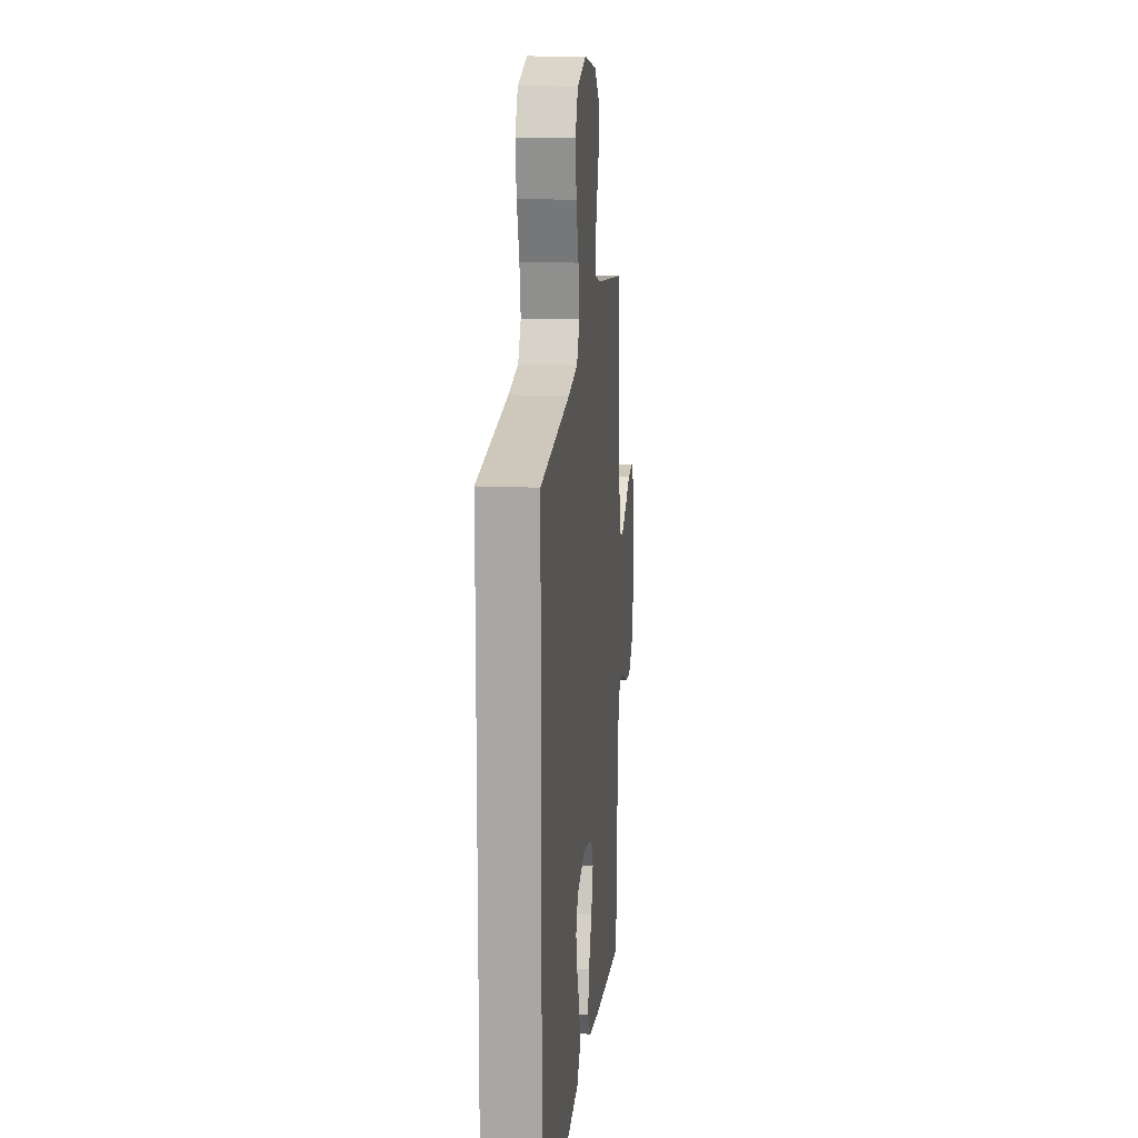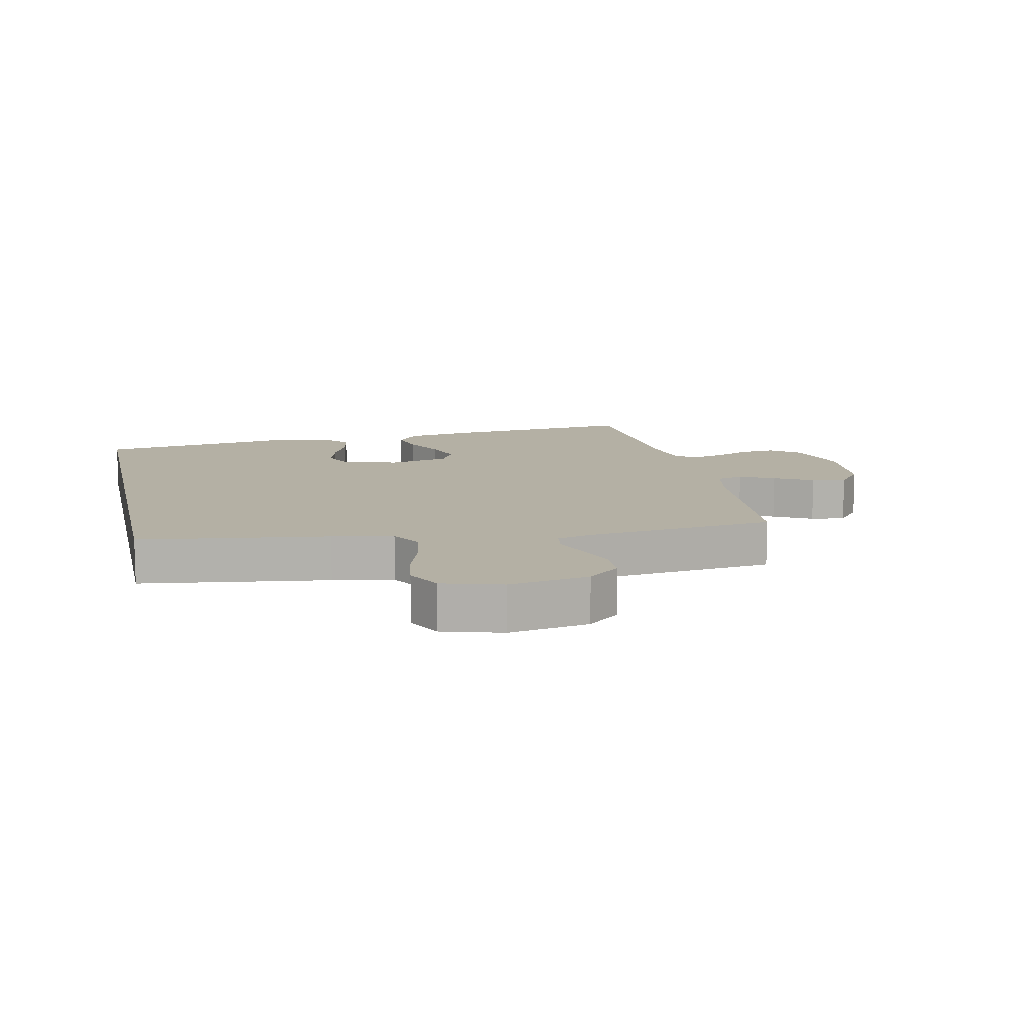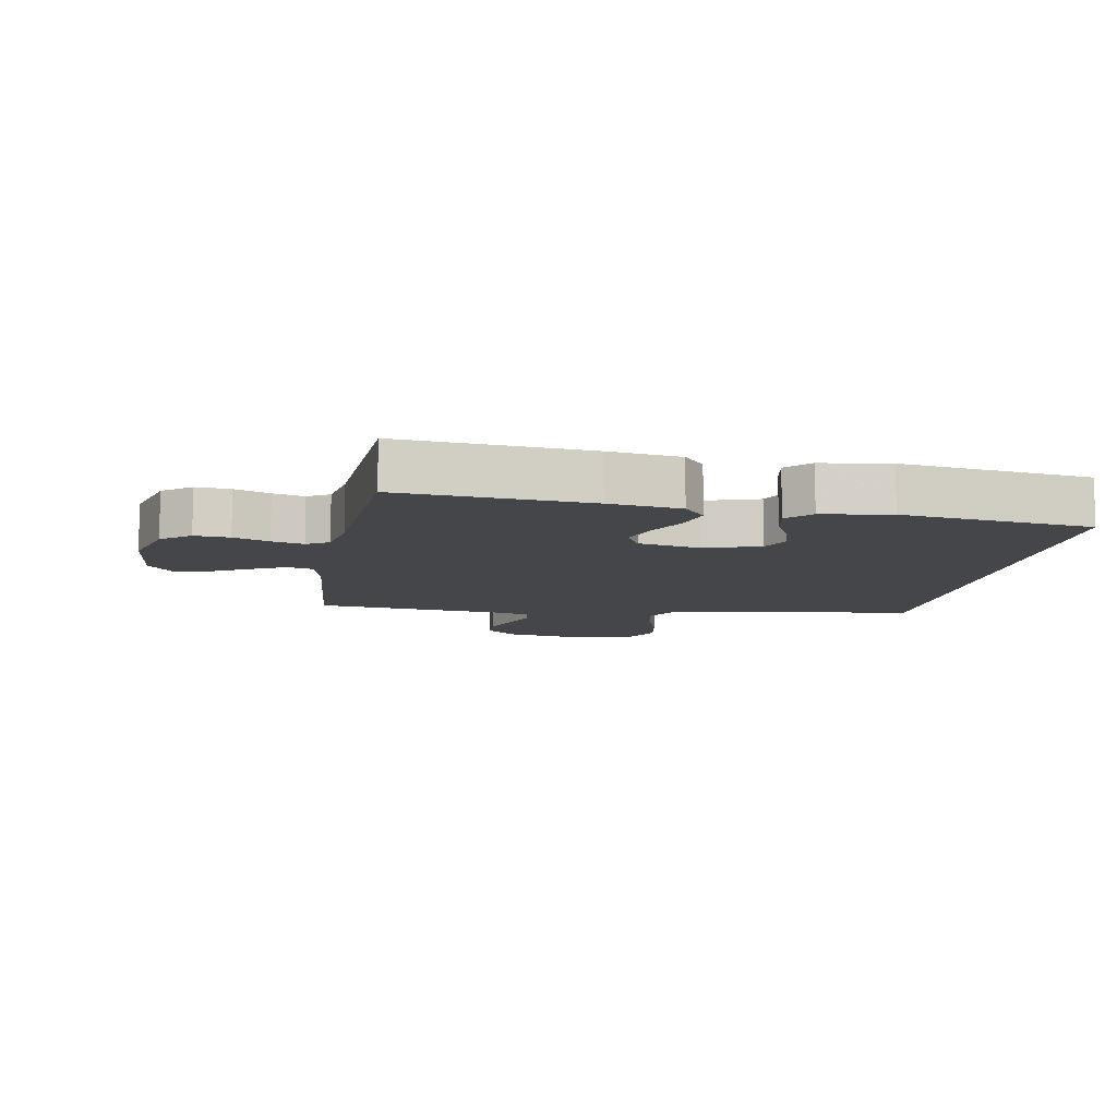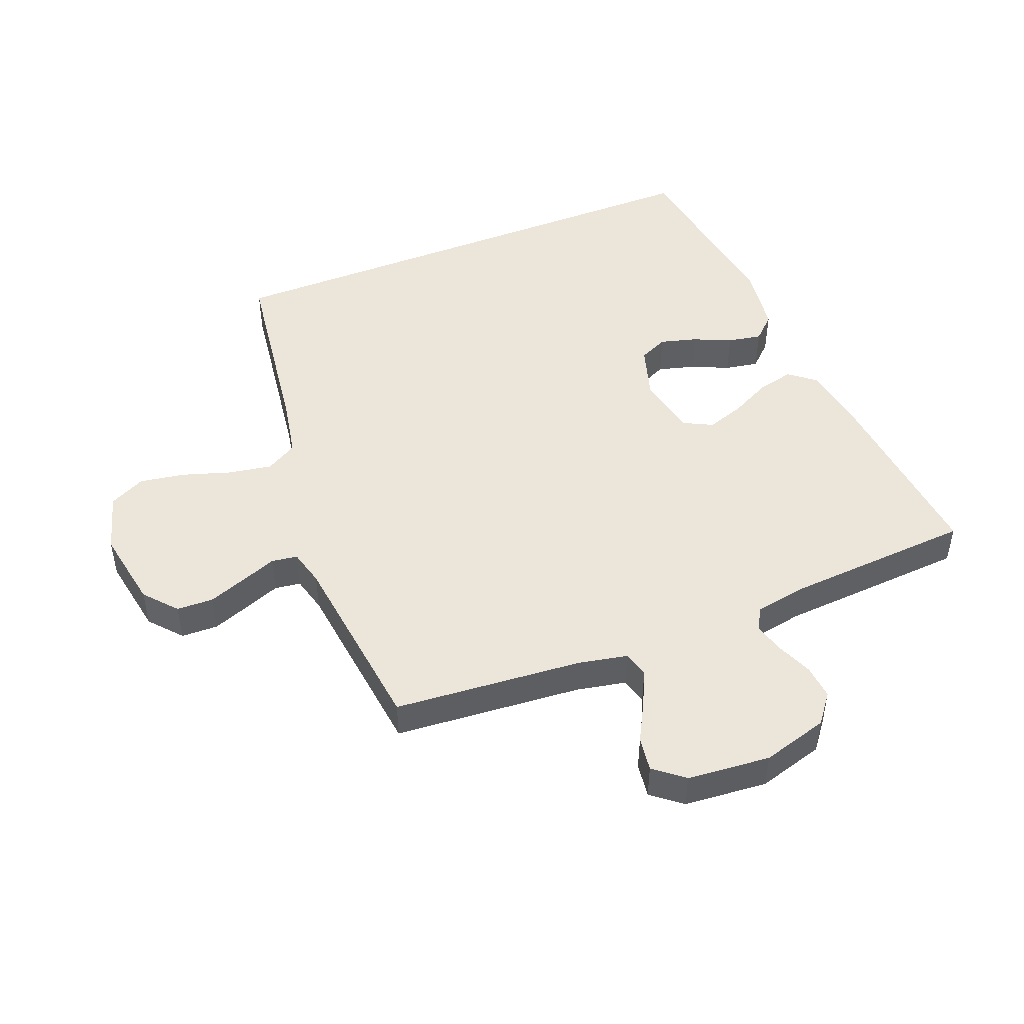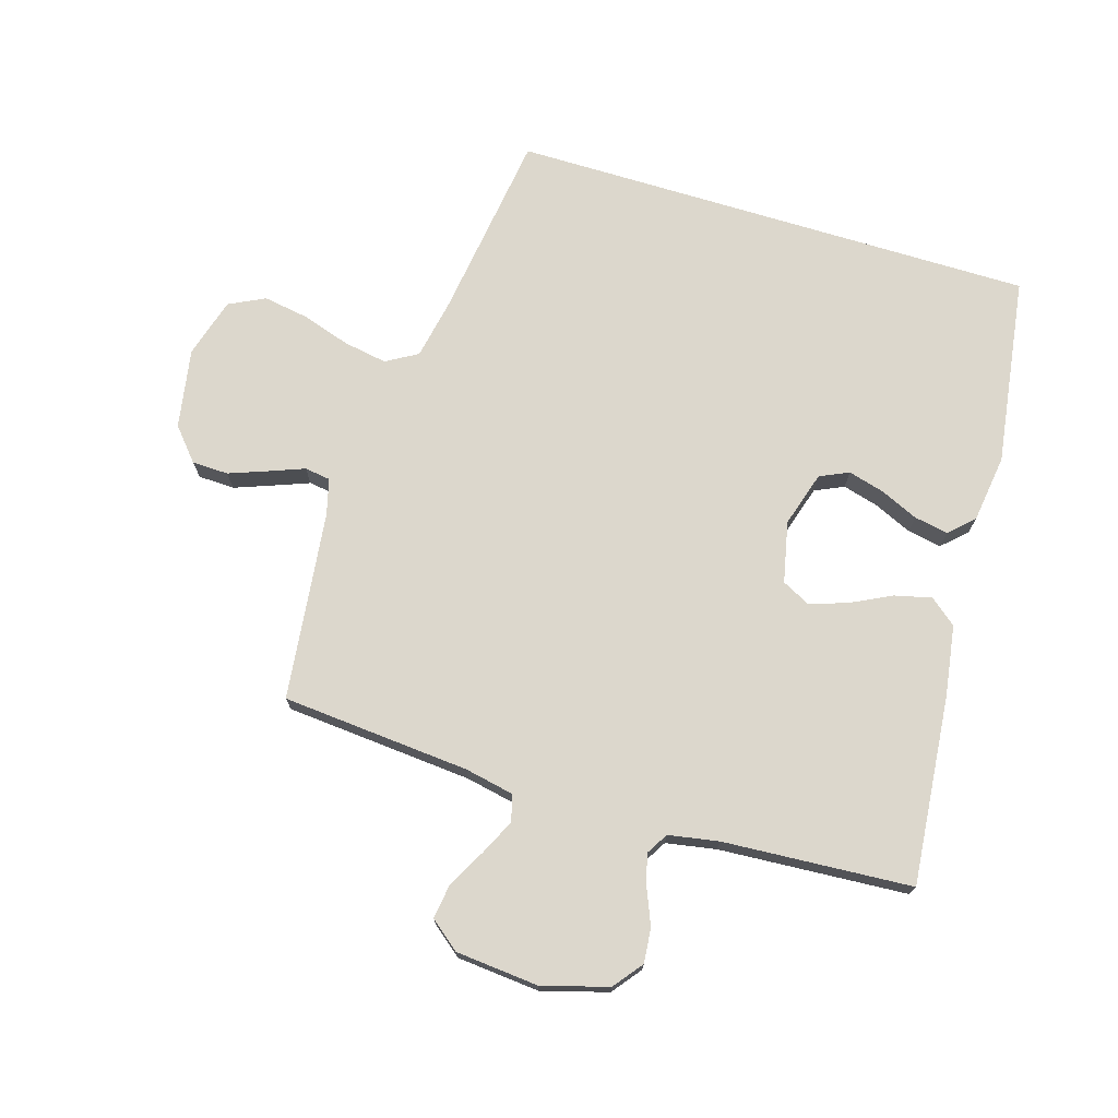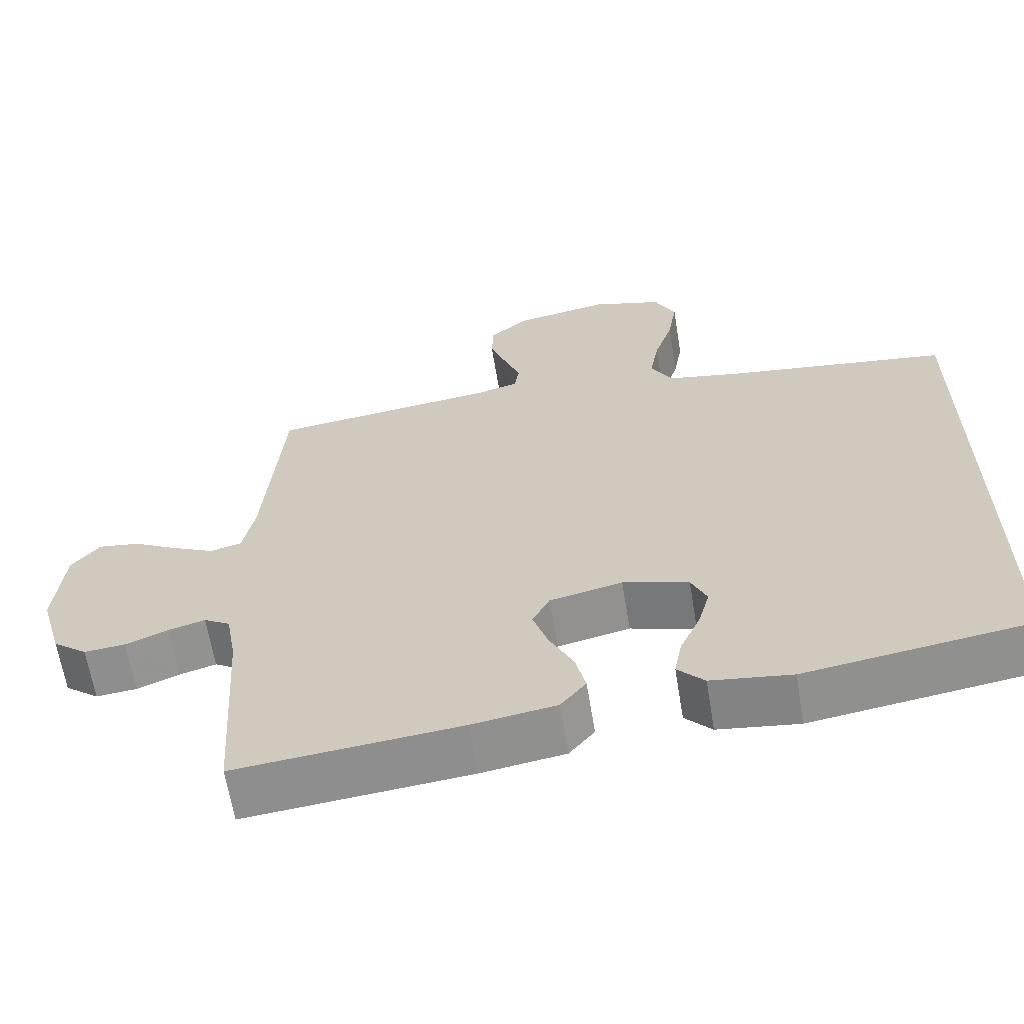
<metadata>
{"format":"obj","ext":"obj","renderer":"f3d","projection":"perspective","resolution":1024,"background":"white","views":[{"elev":14.1,"azim":-84.3,"up":"+Z"},{"elev":11.5,"azim":-12.3,"up":"+Y"},{"elev":-9.6,"azim":170.3,"up":"+Y"},{"elev":47.7,"azim":68.2,"up":"+Y"},{"elev":72.9,"azim":106.9,"up":"+Y"},{"elev":-63.8,"azim":-170.7,"up":"+Z"}]}
</metadata>
<code>
v -0.5 0.07 0.418
v -0.2 0.07 0.46
v -0.103 0.07 0.479
v -0.074 0.07 0.529
v -0.086 0.07 0.598
v -0.111 0.07 0.675
v -0.123 0.07 0.747
v -0.095 0.07 0.804
v 0 0.07 0.832
v 0.127 0.07 0.81
v 0.178 0.07 0.766
v 0.18 0.07 0.708
v 0.157 0.07 0.646
v 0.136 0.07 0.591
v 0.142 0.07 0.55
v 0.2 0.07 0.535
v 0.5 0.07 0.5
v 0.525 0.07 0.2
v 0.541 0.07 0.122
v 0.583 0.07 0.111
v 0.639 0.07 0.138
v 0.7 0.07 0.171
v 0.755 0.07 0.179
v 0.793 0.07 0.132
v 0.805 0.07 0
v 0.775 0.07 -0.105
v 0.729 0.07 -0.141
v 0.674 0.07 -0.136
v 0.618 0.07 -0.113
v 0.568 0.07 -0.099
v 0.533 0.07 -0.12
v 0.519 0.07 -0.2
v 0.5 0.07 -0.5
v 0.2 0.07 -0.472
v 0.088 0.07 -0.455
v 0.054 0.07 -0.413
v 0.068 0.07 -0.354
v 0.1 0.07 -0.29
v 0.12 0.07 -0.23
v 0.097 0.07 -0.185
v 0 0.07 -0.164
v -0.088 0.07 -0.191
v -0.109 0.07 -0.237
v -0.093 0.07 -0.295
v -0.066 0.07 -0.355
v -0.056 0.07 -0.409
v -0.092 0.07 -0.447
v -0.2 0.07 -0.462
v -0.5 0.07 -0.419
v -0.5 0 0.418
v -0.2 0 0.46
v -0.103 0 0.479
v -0.074 0 0.529
v -0.086 0 0.598
v -0.111 0 0.675
v -0.123 0 0.747
v -0.095 0 0.804
v 0 0 0.832
v 0.127 0 0.81
v 0.178 0 0.766
v 0.18 0 0.708
v 0.157 0 0.646
v 0.136 0 0.591
v 0.142 0 0.55
v 0.2 0 0.535
v 0.5 0 0.5
v 0.525 0 0.2
v 0.541 0 0.122
v 0.583 0 0.111
v 0.639 0 0.138
v 0.7 0 0.171
v 0.755 0 0.179
v 0.793 0 0.132
v 0.805 0 0
v 0.775 0 -0.105
v 0.729 0 -0.141
v 0.674 0 -0.136
v 0.618 0 -0.113
v 0.568 0 -0.099
v 0.533 0 -0.12
v 0.519 0 -0.2
v 0.5 0 -0.5
v 0.2 0 -0.472
v 0.088 0 -0.455
v 0.054 0 -0.413
v 0.068 0 -0.354
v 0.1 0 -0.29
v 0.12 0 -0.23
v 0.097 0 -0.185
v 0 0 -0.164
v -0.088 0 -0.191
v -0.109 0 -0.237
v -0.093 0 -0.295
v -0.066 0 -0.355
v -0.056 0 -0.409
v -0.092 0 -0.447
v -0.2 0 -0.462
v -0.5 0 -0.419
f 48 49 1 2
f 44 45 46 47
f 43 44 47 48
f 35 36 37 38
f 35 38 39
f 32 33 34 35
f 31 32 35 39
f 30 31 39 40
f 26 27 28 29
f 26 29 30
f 25 26 30
f 21 22 23 24
f 20 21 24 25
f 19 20 25 30
f 16 17 18
f 15 16 18 19
f 11 12 13 14
f 9 10 11 14
f 9 14 15
f 8 9 15
f 5 6 7 8
f 4 5 8 15
f 3 4 15 19
f 43 48 2 3
f 19 30 40 41
f 19 41 42
f 3 19 42
f 3 42 43
f 51 50 98 97
f 96 95 94 93
f 97 96 93 92
f 87 86 85 84
f 88 87 84
f 84 83 82 81
f 88 84 81 80
f 89 88 80 79
f 78 77 76 75
f 79 78 75
f 79 75 74
f 73 72 71 70
f 74 73 70 69
f 79 74 69 68
f 67 66 65
f 68 67 65 64
f 63 62 61 60
f 63 60 59 58
f 64 63 58
f 64 58 57
f 57 56 55 54
f 64 57 54 53
f 68 64 53 52
f 52 51 97 92
f 90 89 79 68
f 91 90 68
f 91 68 52
f 92 91 52
f 1 50 51 2
f 2 51 52 3
f 3 52 53 4
f 4 53 54 5
f 5 54 55 6
f 6 55 56 7
f 7 56 57 8
f 8 57 58 9
f 9 58 59 10
f 10 59 60 11
f 11 60 61 12
f 12 61 62 13
f 13 62 63 14
f 14 63 64 15
f 15 64 65 16
f 16 65 66 17
f 17 66 67 18
f 18 67 68 19
f 19 68 69 20
f 20 69 70 21
f 21 70 71 22
f 22 71 72 23
f 23 72 73 24
f 24 73 74 25
f 25 74 75 26
f 26 75 76 27
f 27 76 77 28
f 28 77 78 29
f 29 78 79 30
f 30 79 80 31
f 31 80 81 32
f 32 81 82 33
f 33 82 83 34
f 34 83 84 35
f 35 84 85 36
f 36 85 86 37
f 37 86 87 38
f 38 87 88 39
f 39 88 89 40
f 40 89 90 41
f 41 90 91 42
f 42 91 92 43
f 43 92 93 44
f 44 93 94 45
f 45 94 95 46
f 46 95 96 47
f 47 96 97 48
f 48 97 98 49
f 49 98 50 1

</code>
